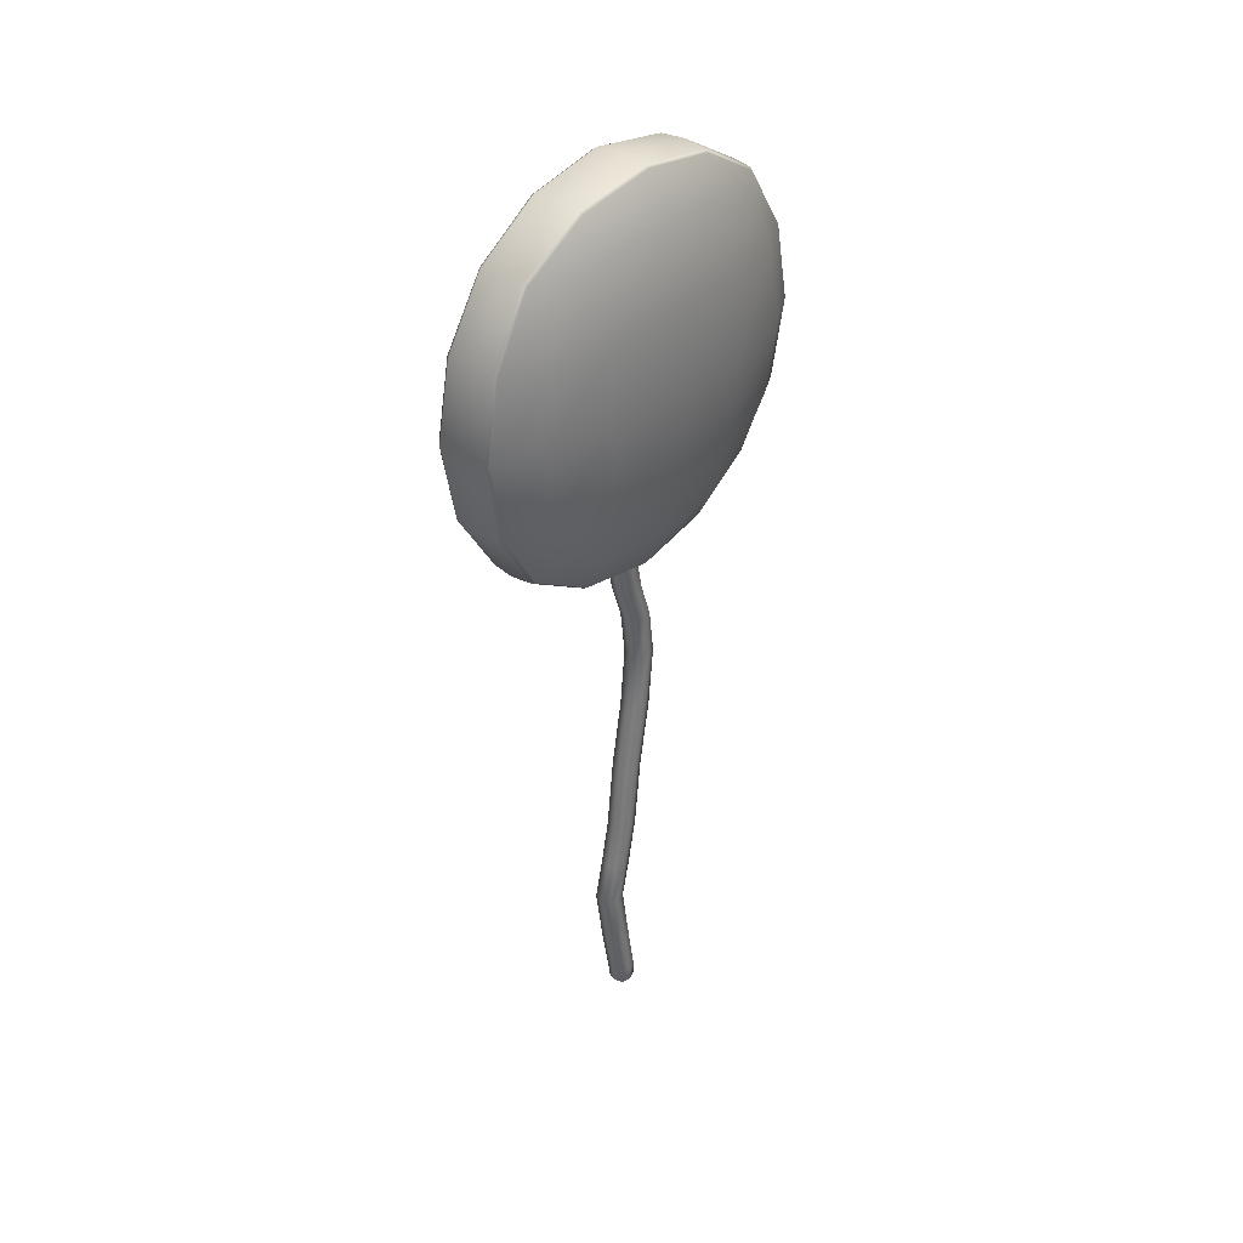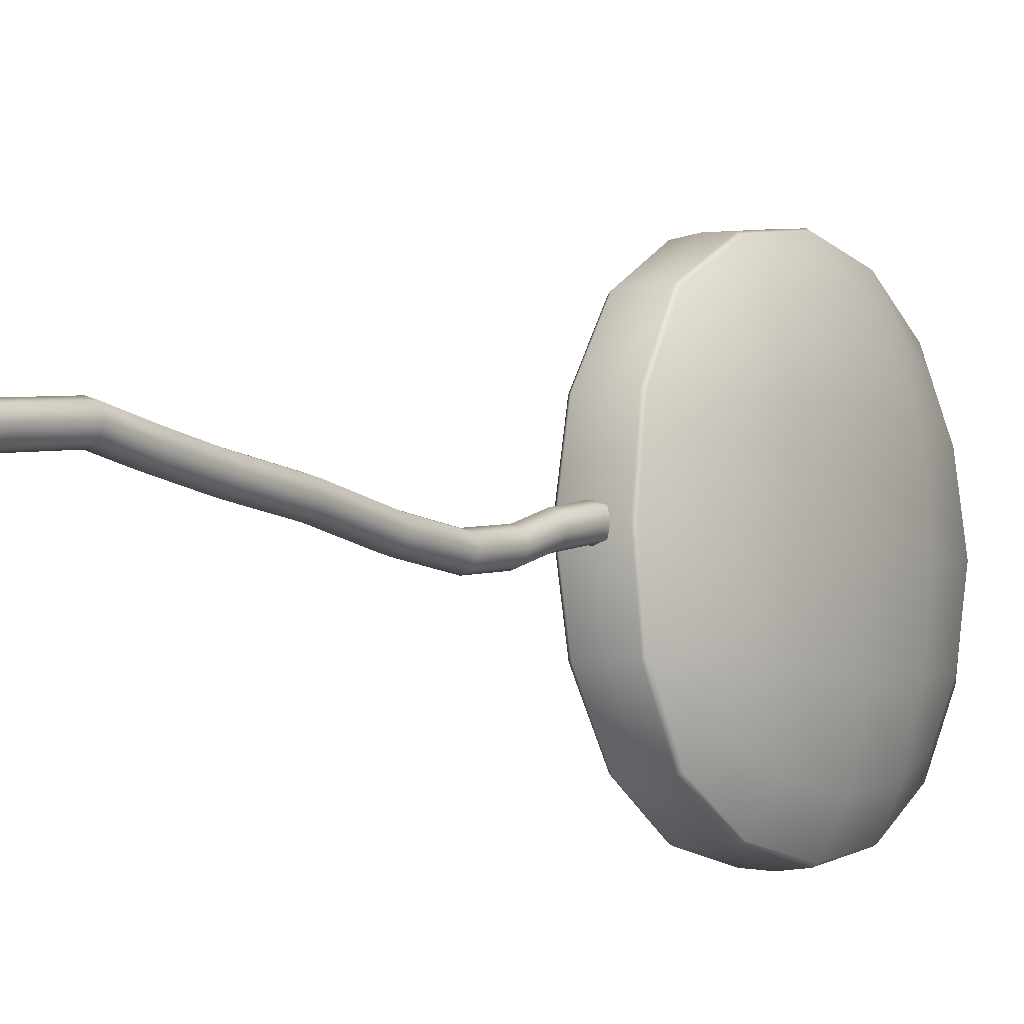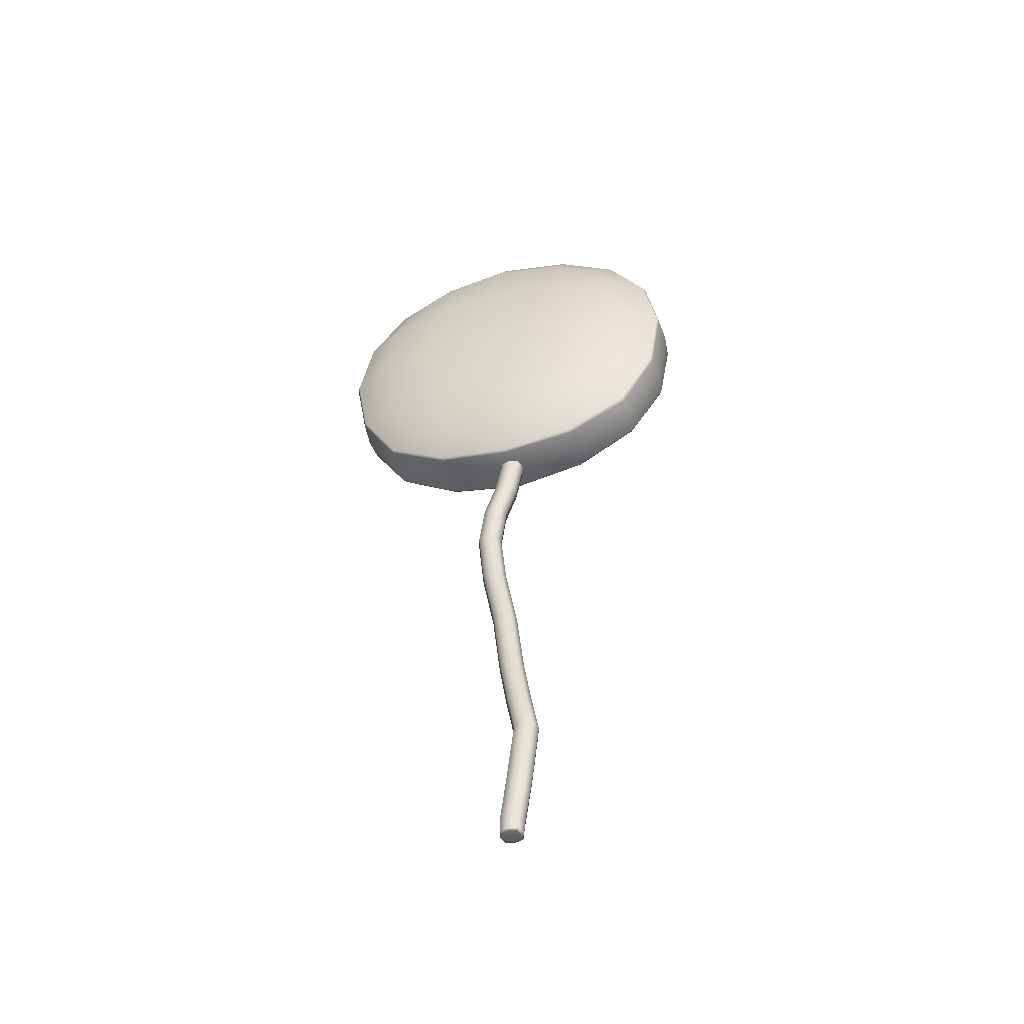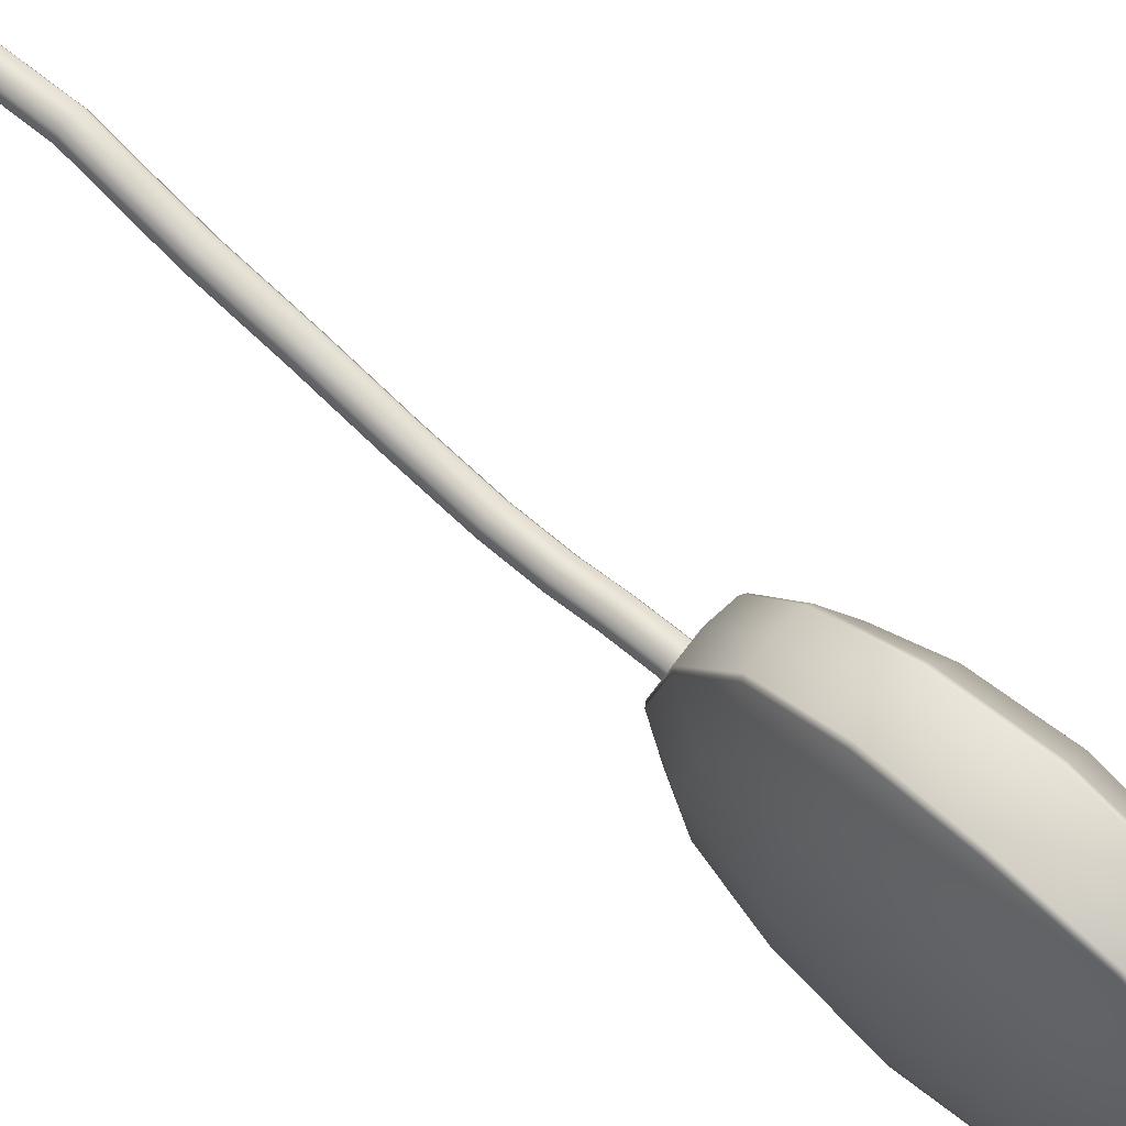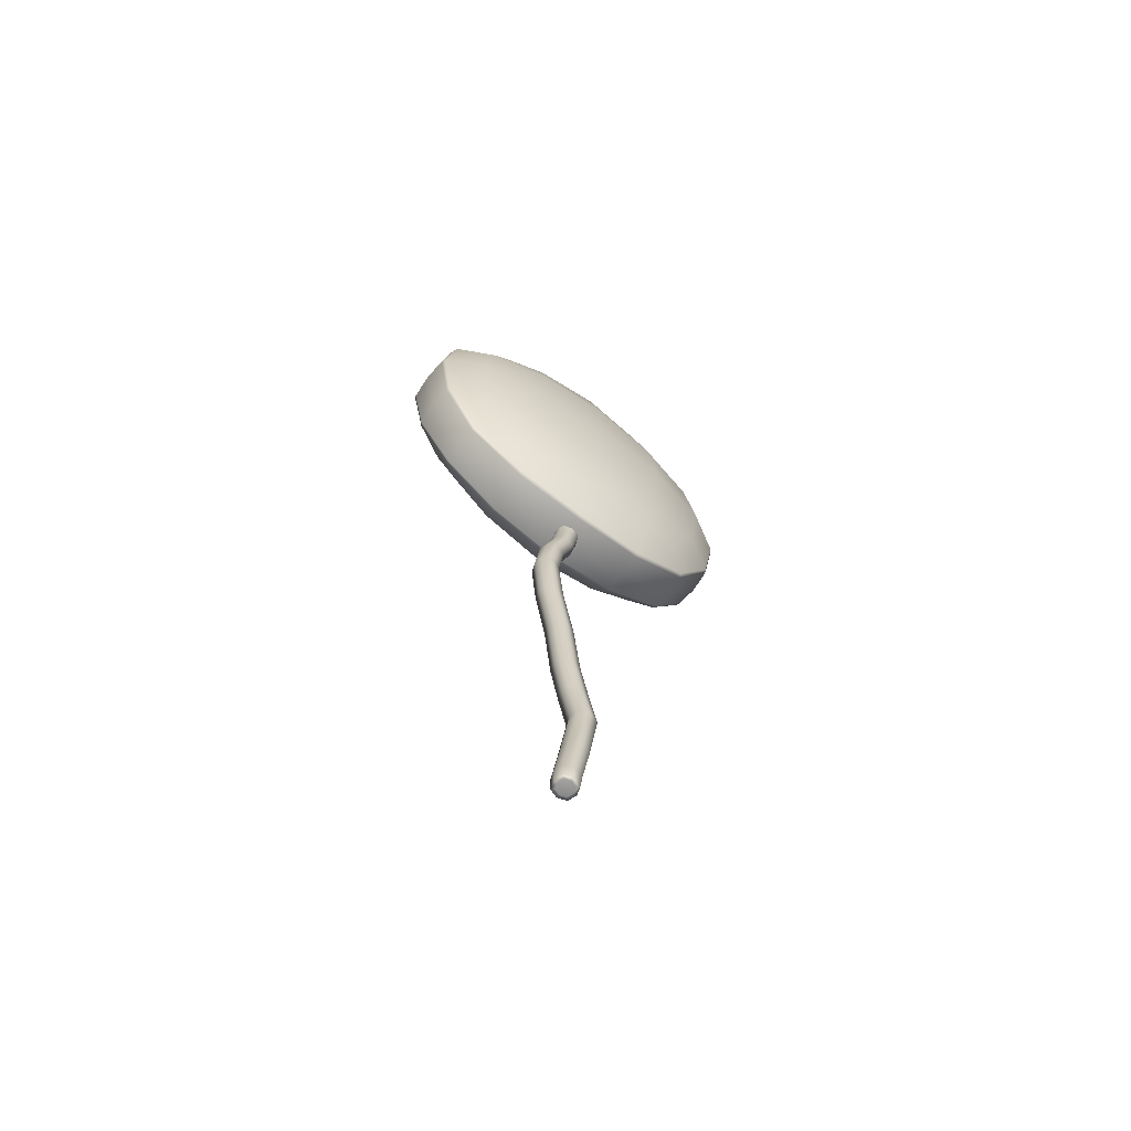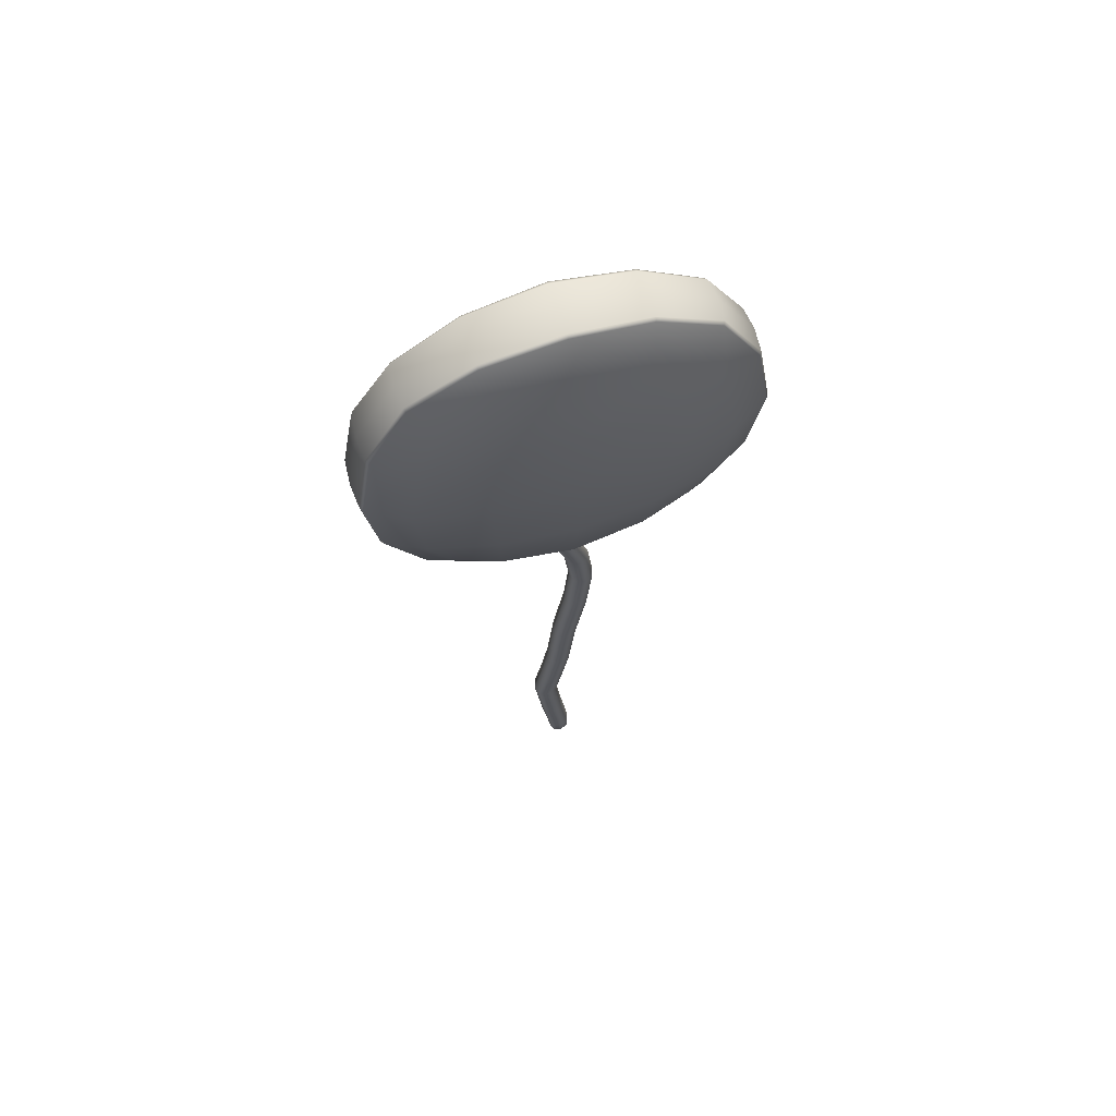
<metadata>
{"format":"obj","ext":"obj","renderer":"f3d","projection":"perspective","resolution":1024,"background":"white","views":[{"elev":36.7,"azim":41.0,"up":"+Y"},{"elev":-5.6,"azim":35.6,"up":"+Z"},{"elev":-50.1,"azim":-74.1,"up":"+Y"},{"elev":70.4,"azim":132.1,"up":"+Z"},{"elev":-67.6,"azim":-127.1,"up":"+Y"},{"elev":64.0,"azim":72.3,"up":"+Y"}]}
</metadata>
<code>
g default
v -1.018 15.52 3.396
v 1.018 15.52 3.396
v -1.018 21.53 3.396
v 1.018 21.53 3.396
v -1.018 21.53 -2.606
v 1.018 21.53 -2.606
v -1.018 15.52 -2.606
v 1.018 15.52 -2.606
v -1.286 22.31 0.3953
v 1.286 18.52 -3.395
v 0 14.95 -3.182
v -1.286 18.52 -3.395
v 1.286 14.73 0.3953
v -1.286 14.73 0.3953
v 0 14.95 3.972
v 1.286 18.52 4.186
v 0 22.1 3.972
v -1.286 18.52 4.186
v 1.286 22.31 0.3953
v 0 22.1 -3.182
v 0 18.52 5.28
v 0 23.41 0.3953
v 0 18.52 -4.49
v 0 13.64 0.3953
v 1.756 18.52 0.3953
v -1.756 18.52 0.3953
v 1.527 16.6 2.319
v 1.527 16.6 -1.528
v 1.527 20.45 -1.528
v 1.527 20.45 2.319
v -1.527 16.6 -1.528
v -1.527 16.6 2.319
v -1.527 20.45 2.319
v -1.527 20.45 -1.528
v 0 16.57 4.952
v 0 20.47 4.952
v 0 23.08 2.345
v 0 23.08 -1.555
v 0 20.47 -4.161
v 0 16.57 -4.161
v 0 13.97 -1.555
v 0 13.97 2.345
v 1.638 16.46 0.3953
v 1.638 18.52 -1.671
v 1.638 20.59 0.3953
v 1.638 18.52 2.462
v -1.638 16.46 0.3953
v -1.638 18.52 2.462
v -1.638 20.59 0.3953
v -1.638 18.52 -1.671
v 1.197 16.74 3.925
v 1.197 20.3 3.925
v -1.197 20.3 3.925
v -1.197 16.74 3.925
v 1.197 22.05 2.175
v 1.197 22.05 -1.385
v -1.197 22.05 -1.385
v -1.197 22.05 2.175
v 1.197 20.3 -3.134
v 1.197 16.74 -3.134
v -1.197 16.74 -3.134
v -1.197 20.3 -3.134
v 1.197 15 -1.385
v 1.197 15 2.175
v -1.197 15 2.175
v -1.197 15 -1.385
v -0.6826 16.61 4.843
v -0.5916 16.6 4.902
v -0.5436 14.99 3.929
v -0.6341 15.03 3.886
v -0.7313 18.52 5.17
v -0.6403 18.52 5.229
v 0.5916 16.6 4.902
v 0.6826 16.61 4.843
v 0.6341 15.03 3.886
v 0.5436 14.99 3.929
v 0.6403 18.52 5.229
v 0.7313 18.52 5.17
v 0.5916 20.45 4.902
v 0.6826 20.44 4.843
v 0.5436 22.06 3.929
v 0.6341 22.02 3.886
v -0.6826 20.44 4.843
v -0.5916 20.45 4.902
v -0.6341 22.02 3.886
v -0.5436 22.06 3.929
v -0.6826 22.97 2.311
v -0.5916 23.03 2.321
v -0.7313 23.3 0.3953
v -0.6403 23.36 0.3953
v 0.5916 23.03 2.321
v 0.6826 22.97 2.311
v 0.6403 23.36 0.3953
v 0.7313 23.3 0.3953
v 0.5916 23.03 -1.53
v 0.6826 22.97 -1.52
v 0.5436 22.06 -3.139
v 0.6341 22.02 -3.096
v -0.6826 22.97 -1.52
v -0.5916 23.03 -1.53
v -0.6341 22.02 -3.096
v -0.5436 22.06 -3.139
v -0.6826 20.44 -4.052
v -0.5916 20.45 -4.111
v -0.7313 18.52 -4.38
v -0.6403 18.52 -4.438
v 0.5916 20.45 -4.111
v 0.6826 20.44 -4.052
v 0.6403 18.52 -4.438
v 0.7313 18.52 -4.38
v 0.5916 16.6 -4.111
v 0.6826 16.61 -4.052
v 0.5436 14.99 -3.139
v 0.6341 15.03 -3.096
v -0.6826 16.61 -4.052
v -0.5916 16.6 -4.111
v -0.6341 15.03 -3.096
v -0.5436 14.99 -3.139
v -0.6826 14.08 -1.52
v -0.5916 14.02 -1.53
v -0.7313 13.75 0.3953
v -0.6403 13.69 0.3953
v 0.5916 14.02 -1.53
v 0.6826 14.08 -1.52
v 0.6403 13.69 0.3953
v 0.7313 13.75 0.3953
v 0.5916 14.02 2.321
v 0.6826 14.08 2.311
v -0.6826 14.08 2.311
v -0.5916 14.02 2.321
v -0.3144 3.207 1.019
v 0.1675 3.207 1.019
v -0.2409 5.544 0.6327
v 0.2409 5.544 0.6327
v -0.2409 9.04 0.1519
v 0.2409 9.04 0.1519
v -0.2409 11.71 0.1519
v 0.2409 11.71 0.1519
v -0.2409 13.55 0.6327
v 0.2409 13.55 0.6327
v -0.2409 13.56 0.1509
v 0.2409 13.56 0.1509
v -0.2409 11.71 -0.3299
v 0.2409 11.71 -0.3299
v -0.2409 9.04 -0.3299
v 0.2409 9.04 -0.3299
v -0.2409 5.553 0.1509
v 0.2409 5.553 0.1509
v -0.3144 3.207 0.5367
v 0.1675 3.207 0.5367
v -0.1535 0.0811 0.5488
v -0.2374 0.4536 0.6432
v 0.2324 0.4536 0.6432
v 0.1535 0.0811 0.5488
v -0.2349 15.73 0.6302
v -0.1535 16.09 0.5488
v 0.1535 16.09 0.5488
v 0.2349 15.73 0.6302
v -0.1535 16.09 0.2419
v -0.2349 15.73 0.1604
v 0.1535 16.09 0.2419
v 0.2349 15.73 0.1604
v -0.2374 0.4536 0.1734
v -0.1535 0.0811 0.2419
v 0.1535 0.0811 0.2419
v 0.2324 0.4536 0.1734
v -0.3212 11.71 -0.08902
v -0.3212 13.56 0.3918
v -0.2168 0.09323 0.6121
v -0.3157 0.4536 0.4083
v -0.2168 0.09323 0.1785
v -0.2008 0.07685 0.3953
v 0 0.07685 0.5961
v 0.2168 0.09323 0.6121
v -0.002491 0.4536 0.7215
v 0.2008 0.07685 0.3953
v 0.2168 0.09323 0.1785
v 0.3107 0.4536 0.4083
v -0.2168 16.08 0.6121
v -0.2008 16.09 0.3953
v -0.2168 16.08 0.1785
v -0.3132 15.73 0.3953
v 0 15.73 0.7085
v 0.2168 16.08 0.6121
v 0 16.09 0.5961
v 0.3132 15.73 0.3953
v 0.2168 16.08 0.1785
v 0.2008 16.09 0.3953
v 0 16.09 0.1946
v 0 15.73 0.08214
v -0.002491 0.4536 0.09511
v 0 0.07685 0.1946
v 0.2046 1.656 0.8251
v -0.2772 1.656 0.8251
v 0.2409 14.74 0.6362
v -0.2409 14.74 0.6362
v 0.2409 14.74 0.1544
v -0.2409 14.74 0.1544
v 0.2046 1.656 0.3433
v -0.2772 1.656 0.3433
v -0.07345 3.207 1.099
v 0.2051 4.302 0.8226
v 0 5.543 0.713
v -0.2767 4.302 0.8226
v 0.2409 7.278 0.4514
v 0 9.04 0.2322
v -0.2409 7.278 0.4514
v 0.2409 10.55 0.008209
v 0 11.71 0.2322
v -0.2409 10.55 0.008209
v 0.2409 12.62 0.4514
v 0 13.55 0.713
v -0.2409 12.62 0.4514
v 0 13.56 0.07062
v 0.2409 12.63 -0.03038
v 0 11.71 -0.4102
v -0.2409 12.63 -0.03038
v 0.2409 10.55 -0.4736
v 0 9.04 -0.4102
v -0.2409 10.55 -0.4736
v 0.2409 7.29 -0.03038
v 0 5.554 0.07062
v -0.2409 7.29 -0.03038
v 0.2051 4.302 0.3408
v -0.07345 3.207 0.4564
v -0.2767 4.302 0.3408
v 0.2478 3.207 0.7776
v 0.3212 5.549 0.3918
v 0.3212 9.04 -0.08902
v 0.3212 11.71 -0.08902
v 0.3212 13.56 0.3918
v -0.3947 3.207 0.7776
v -0.3212 5.549 0.3918
v -0.3212 9.04 -0.08902
v -0.03581 4.302 0.9029
v 0 7.278 0.5317
v 0 10.55 0.0885
v 0 12.62 0.5317
v 0 12.63 -0.1107
v 0 10.55 -0.5539
v 0 7.287 -0.1107
v -0.03581 4.302 0.2605
v 0.2854 4.302 0.5817
v 0.3212 7.287 0.2105
v 0.3212 10.55 -0.2327
v 0.3212 12.63 0.2105
v -0.357 4.302 0.5817
v -0.3212 7.287 0.2105
v -0.3212 10.55 -0.2327
v -0.3212 12.63 0.2105
v -0.2891 0.09323 0.3953
v 0 0.09323 0.6844
v 0.2891 0.09323 0.3953
v -0.2891 16.08 0.3953
v 0 16.08 0.6844
v 0.2891 16.08 0.3953
v 0 16.08 0.1062
v 0 0.09323 0.1062
v -0.03629 1.656 0.9054
v 0 14.74 0.7165
v 0 16.1 0.3953
v 0 14.74 0.07411
v -0.03629 1.656 0.263
v 0 0.0714 0.3953
v 0.2849 1.656 0.5842
v 0.3212 14.74 0.3953
v -0.3575 1.656 0.5842
v -0.3212 14.74 0.3953
g Lollipop_Peppermint
f 2 64 27 51
f 64 13 43 27
f 27 43 25 46
f 51 27 46 16
f 13 63 28 43
f 63 8 60 28
f 28 60 10 44
f 43 28 44 25
f 25 44 29 45
f 44 10 59 29
f 29 59 6 56
f 45 29 56 19
f 16 46 30 52
f 46 25 45 30
f 30 45 19 55
f 52 30 55 4
f 7 66 31 61
f 66 14 47 31
f 31 47 26 50
f 61 31 50 12
f 14 65 32 47
f 65 1 54 32
f 32 54 18 48
f 47 32 48 26
f 26 48 33 49
f 48 18 53 33
f 33 53 3 58
f 49 33 58 9
f 12 50 34 62
f 50 26 49 34
f 34 49 9 57
f 62 34 57 5
f 67 68 72 71
f 68 67 70 69
f 69 70 129 130
f 71 72 84 83
f 73 74 78 77
f 74 73 76 75
f 75 76 127 128
f 77 78 80 79
f 79 80 82 81
f 81 82 92 91
f 83 84 86 85
f 85 86 88 87
f 87 88 90 89
f 89 90 100 99
f 91 92 94 93
f 93 94 96 95
f 95 96 98 97
f 97 98 108 107
f 99 100 102 101
f 101 102 104 103
f 103 104 106 105
f 105 106 116 115
f 107 108 110 109
f 109 110 112 111
f 111 112 114 113
f 113 114 124 123
f 115 116 118 117
f 117 118 120 119
f 119 120 122 121
f 121 122 130 129
f 123 124 126 125
f 125 126 128 127
f 1 70 67 54
f 69 15 35 68
f 68 35 21 72
f 54 67 71 18
f 15 76 73 35
f 75 2 51 74
f 74 51 16 78
f 35 73 77 21
f 21 77 79 36
f 78 16 52 80
f 80 52 4 82
f 36 79 81 17
f 18 71 83 53
f 72 21 36 84
f 84 36 17 86
f 53 83 85 3
f 3 85 87 58
f 86 17 37 88
f 88 37 22 90
f 58 87 89 9
f 17 81 91 37
f 82 4 55 92
f 92 55 19 94
f 37 91 93 22
f 22 93 95 38
f 94 19 56 96
f 96 56 6 98
f 38 95 97 20
f 9 89 99 57
f 90 22 38 100
f 100 38 20 102
f 57 99 101 5
f 5 101 103 62
f 102 20 39 104
f 104 39 23 106
f 62 103 105 12
f 20 97 107 39
f 98 6 59 108
f 108 59 10 110
f 39 107 109 23
f 23 109 111 40
f 110 10 60 112
f 112 60 8 114
f 40 111 113 11
f 12 105 115 61
f 106 23 40 116
f 116 40 11 118
f 61 115 117 7
f 7 117 119 66
f 118 11 41 120
f 120 41 24 122
f 66 119 121 14
f 11 113 123 41
f 114 8 63 124
f 124 63 13 126
f 41 123 125 24
f 24 125 127 42
f 126 13 64 128
f 128 64 2 75
f 42 127 76 15
f 14 121 129 65
f 122 24 42 130
f 130 42 15 69
f 65 129 70 1
f 131 201 235 204
f 201 132 202 235
f 235 202 134 203
f 204 235 203 133
f 133 203 236 207
f 203 134 205 236
f 236 205 136 206
f 207 236 206 135
f 135 206 237 210
f 206 136 208 237
f 237 208 138 209
f 210 237 209 137
f 137 209 238 213
f 209 138 211 238
f 238 211 140 212
f 213 238 212 139
f 141 214 239 217
f 214 142 215 239
f 239 215 144 216
f 217 239 216 143
f 143 216 240 220
f 216 144 218 240
f 240 218 146 219
f 220 240 219 145
f 145 219 241 223
f 219 146 221 241
f 241 221 148 222
f 223 241 222 147
f 147 222 242 226
f 222 148 224 242
f 242 224 150 225
f 226 242 225 149
f 132 227 243 202
f 227 150 224 243
f 243 224 148 228
f 202 243 228 134
f 134 228 244 205
f 228 148 221 244
f 244 221 146 229
f 205 244 229 136
f 136 229 245 208
f 229 146 218 245
f 245 218 144 230
f 208 245 230 138
f 138 230 246 211
f 230 144 215 246
f 246 215 142 231
f 211 246 231 140
f 149 232 247 226
f 232 131 204 247
f 247 204 133 233
f 226 247 233 147
f 147 233 248 223
f 233 133 207 248
f 248 207 135 234
f 223 248 234 145
f 145 234 249 220
f 234 135 210 249
f 249 210 137 167
f 220 249 167 143
f 143 167 250 217
f 167 137 213 250
f 250 213 139 168
f 217 250 168 141
f 151 169 251 172
f 169 152 170 251
f 251 170 163 171
f 172 251 171 164
f 152 169 252 175
f 169 151 173 252
f 252 173 154 174
f 175 252 174 153
f 153 174 253 178
f 174 154 176 253
f 253 176 165 177
f 178 253 177 166
f 155 179 254 182
f 179 156 180 254
f 254 180 159 181
f 182 254 181 160
f 156 179 255 185
f 179 155 183 255
f 255 183 158 184
f 185 255 184 157
f 157 184 256 188
f 184 158 186 256
f 256 186 162 187
f 188 256 187 161
f 160 181 257 190
f 181 159 189 257
f 257 189 161 187
f 190 257 187 162
f 164 171 258 192
f 171 163 191 258
f 258 191 166 177
f 192 258 177 165
f 152 175 259 194
f 175 153 193 259
f 259 193 132 201
f 194 259 201 131
f 139 212 260 196
f 212 140 195 260
f 260 195 158 183
f 196 260 183 155
f 156 185 261 180
f 185 157 188 261
f 261 188 161 189
f 180 261 189 159
f 160 190 262 198
f 190 162 197 262
f 262 197 142 214
f 198 262 214 141
f 149 225 263 200
f 225 150 199 263
f 263 199 166 191
f 200 263 191 163
f 164 192 264 172
f 192 165 176 264
f 264 176 154 173
f 172 264 173 151
f 153 178 265 193
f 178 166 199 265
f 265 199 150 227
f 193 265 227 132
f 140 231 266 195
f 231 142 197 266
f 266 197 162 186
f 195 266 186 158
f 163 170 267 200
f 170 152 194 267
f 267 194 131 232
f 200 267 232 149
f 141 168 268 198
f 168 139 196 268
f 268 196 155 182
f 198 268 182 160

</code>
